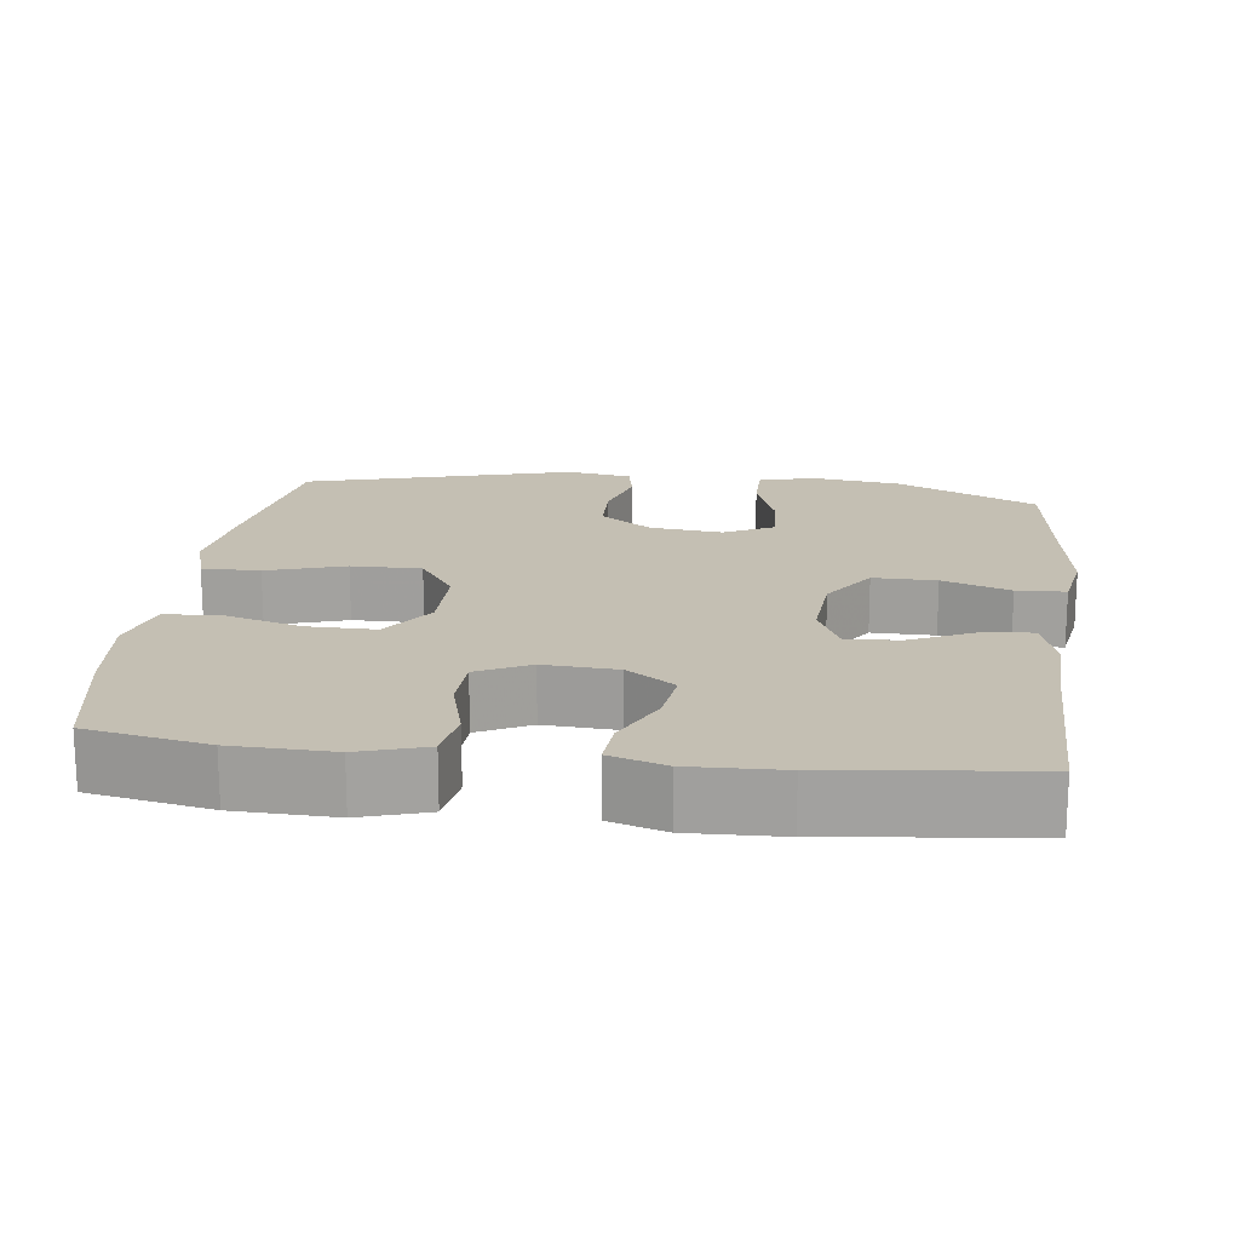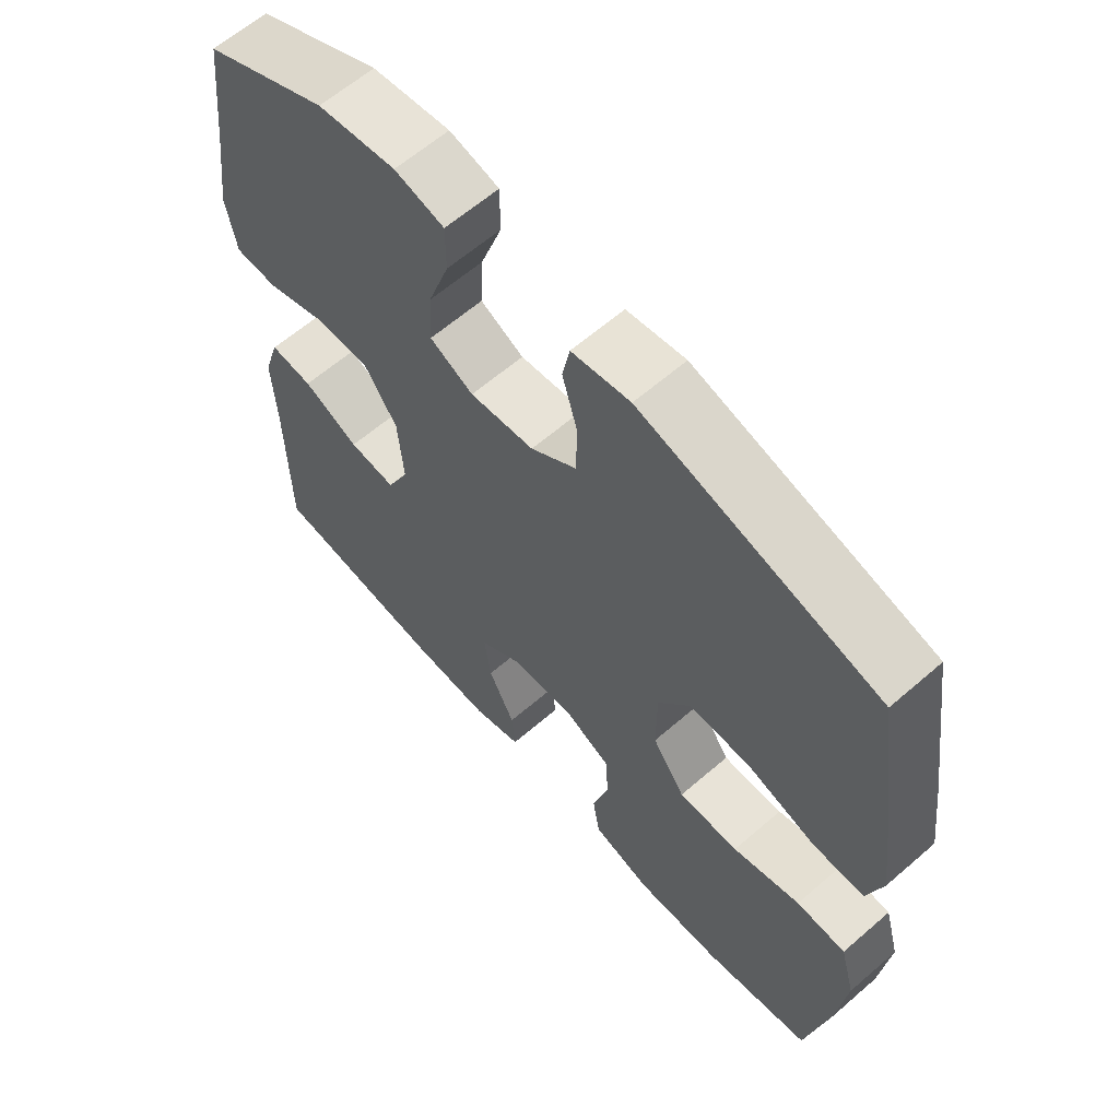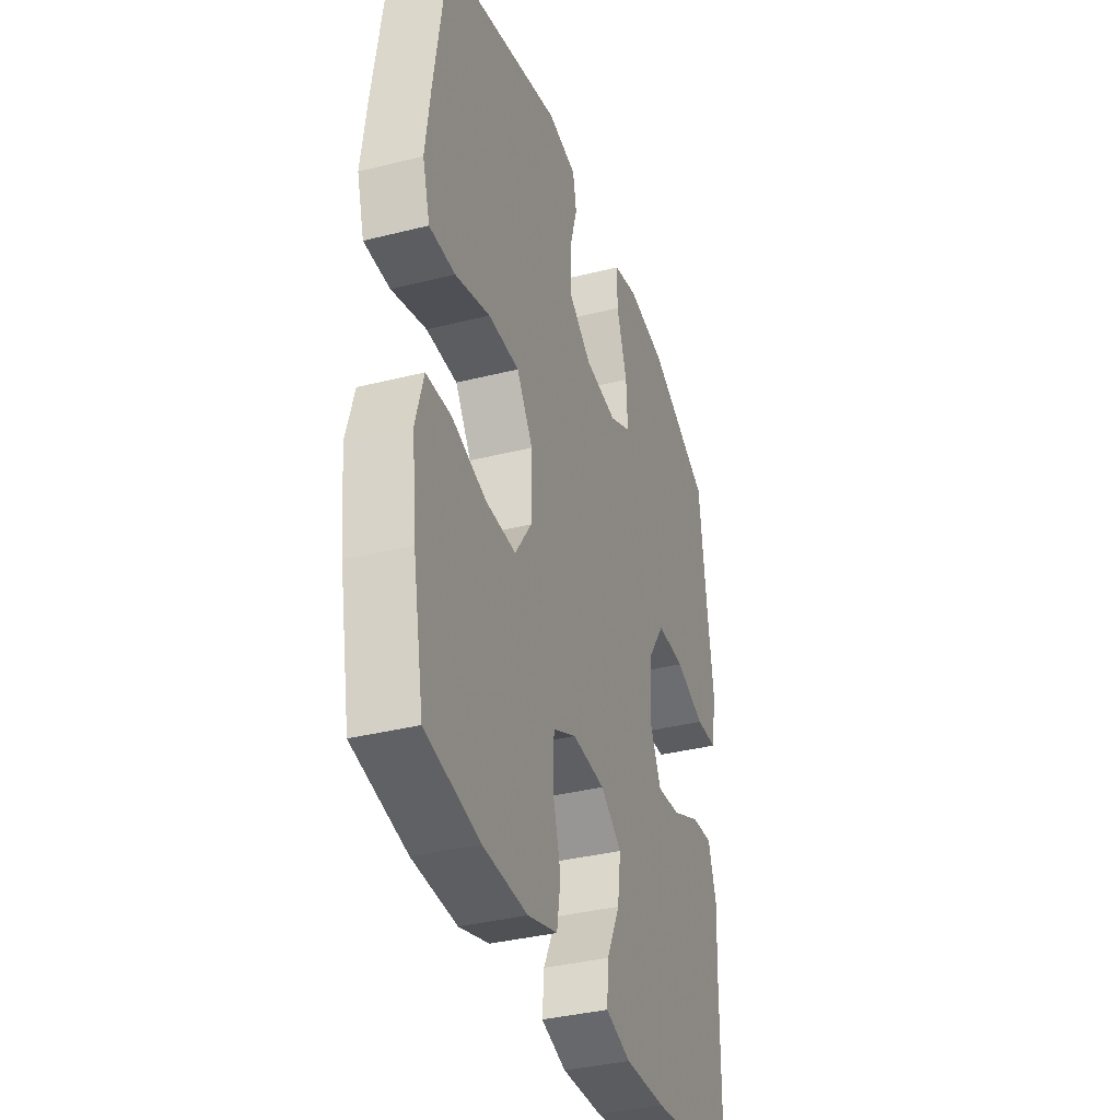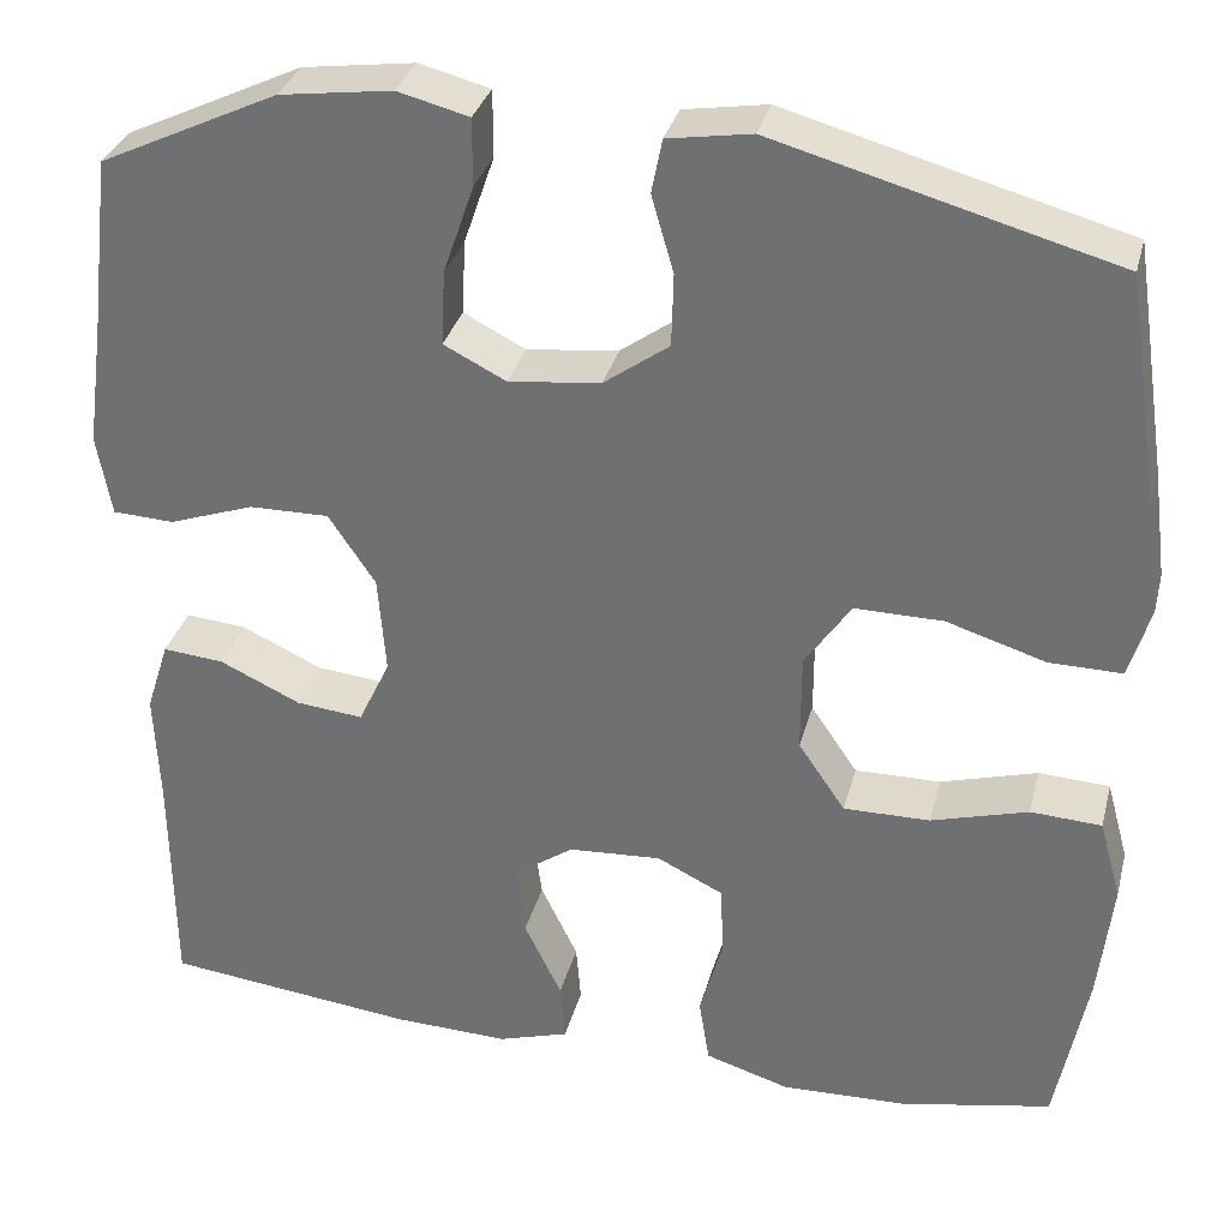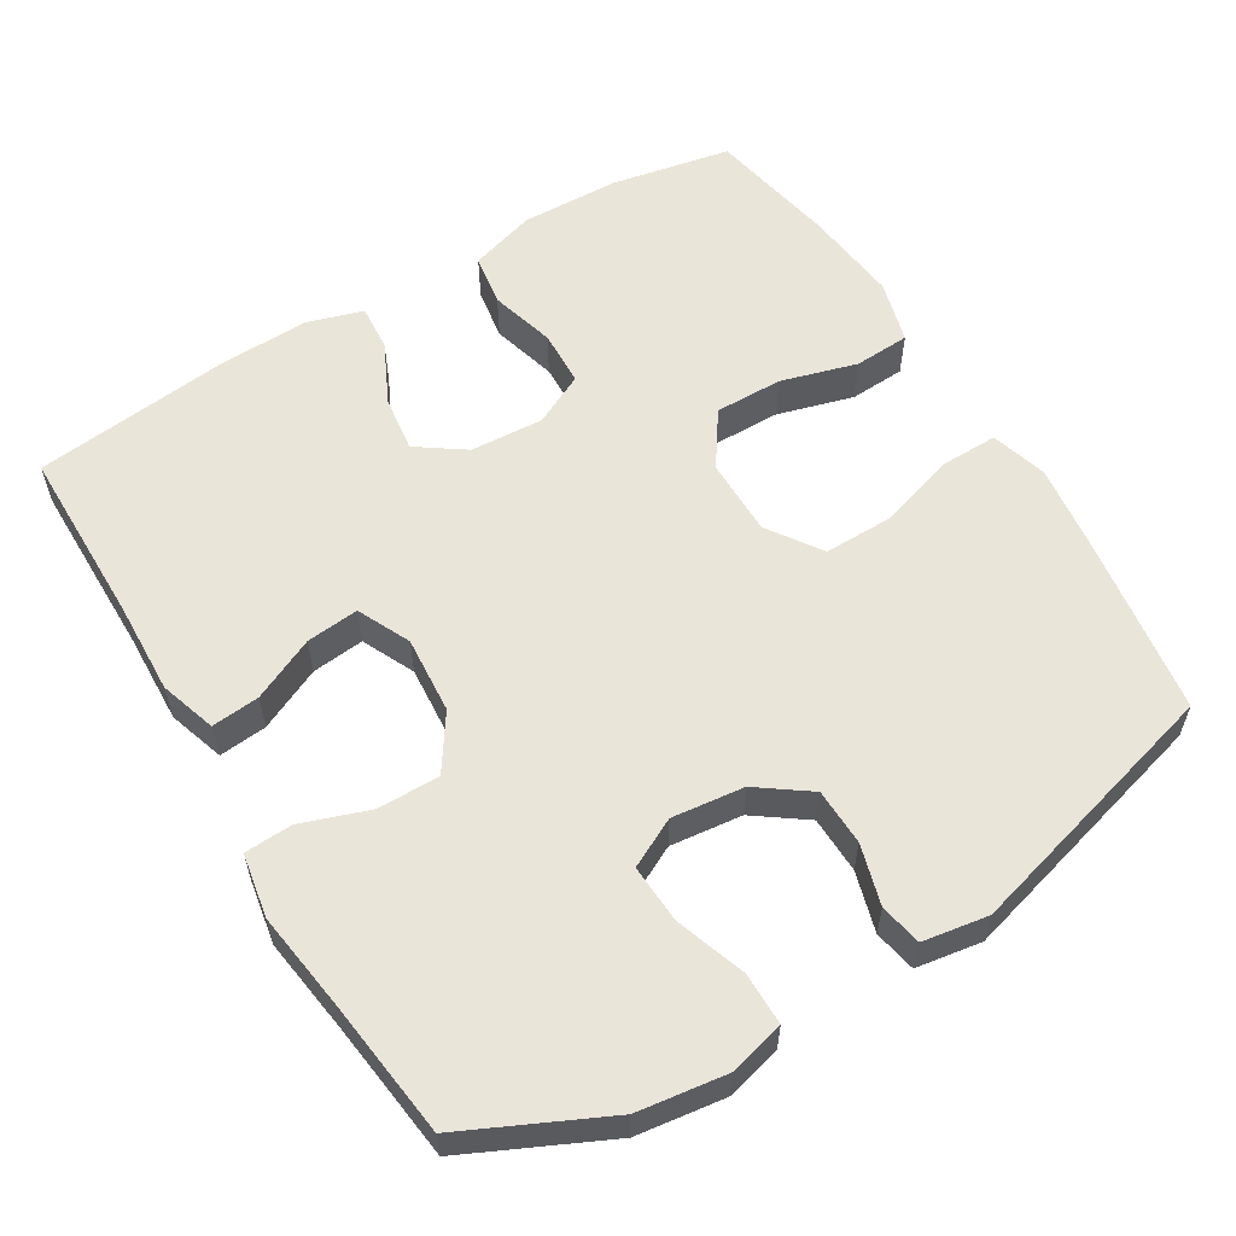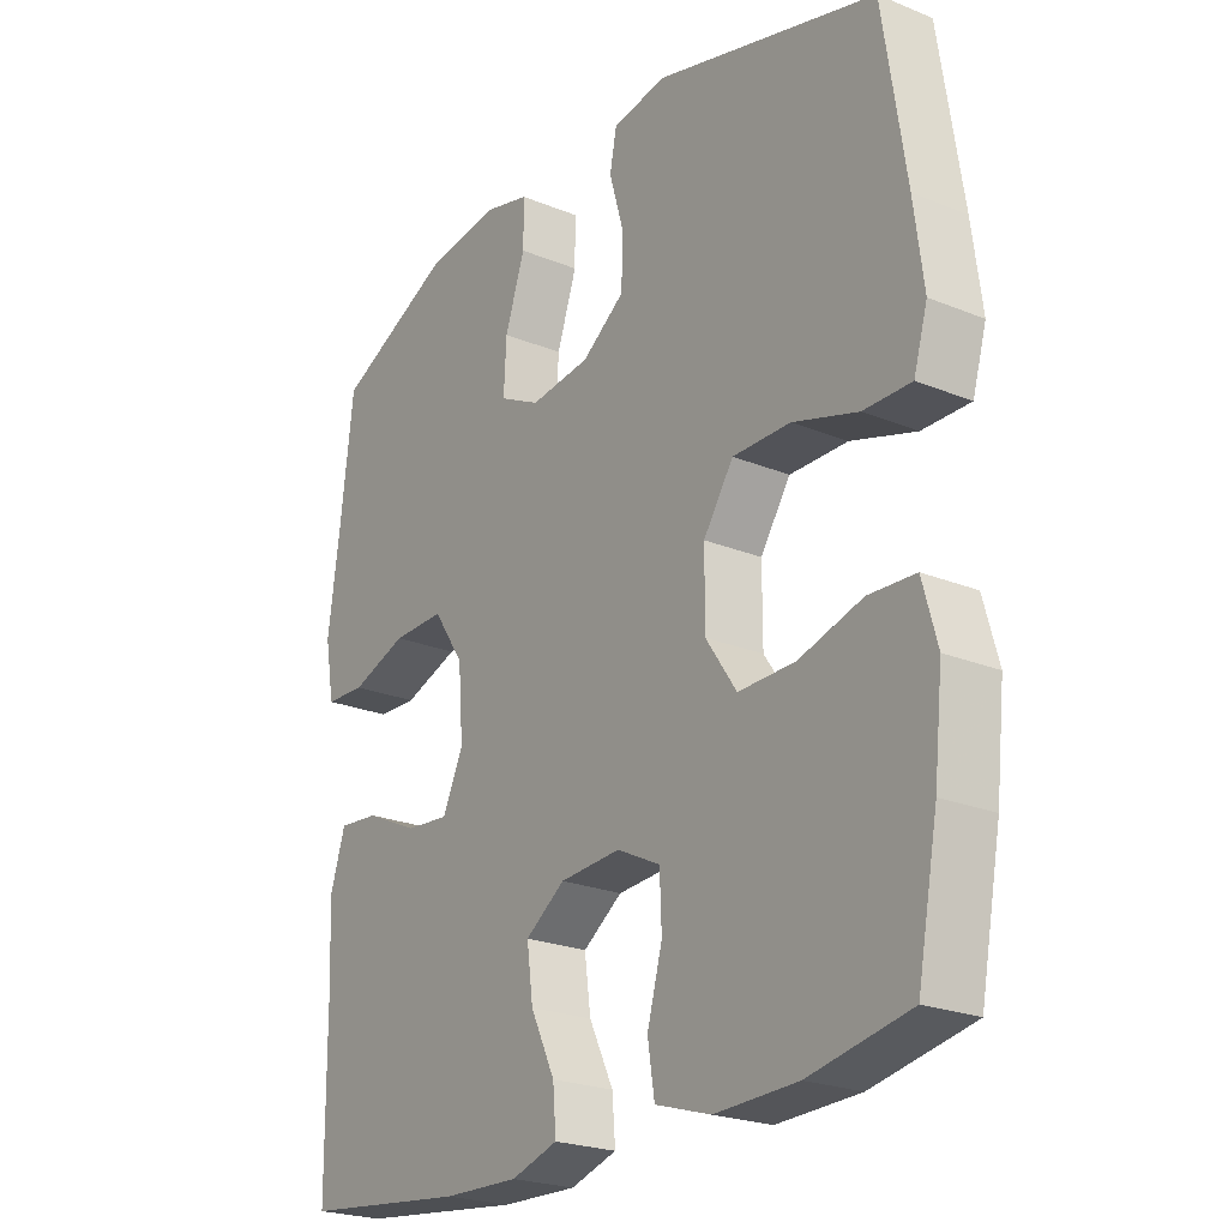
<metadata>
{"format":"obj","ext":"obj","renderer":"f3d","projection":"perspective","resolution":1024,"background":"white","views":[{"elev":17.7,"azim":-173.0,"up":"+Y"},{"elev":62.5,"azim":48.7,"up":"+Z"},{"elev":-36.5,"azim":108.1,"up":"+Z"},{"elev":32.6,"azim":14.1,"up":"+Z"},{"elev":58.1,"azim":-31.2,"up":"+Y"},{"elev":-23.2,"azim":55.3,"up":"+Z"}]}
</metadata>
<code>
v 0.5 0.07 0.5
v 0.536 0.07 0.261
v 0.551 0.07 0.144
v 0.529 0.07 0.069
v 0.453 0.07 0.07
v 0.35 0.07 0.102
v 0.258 0.07 0.103
v 0.21 0.07 0.032
v 0.21 0.07 -0.071
v 0.259 0.07 -0.143
v 0.349 0.07 -0.142
v 0.45 0.07 -0.113
v 0.524 0.07 -0.117
v 0.547 0.07 -0.201
v 0.533 0.07 -0.328
v 0.5 0.07 -0.5
v 0.341 0.07 -0.531
v 0.21 0.07 -0.535
v 0.122 0.07 -0.508
v 0.111 0.07 -0.439
v 0.135 0.07 -0.352
v 0.132 0.07 -0.278
v 0.063 0.07 -0.244
v -0.034 0.07 -0.25
v -0.097 0.07 -0.294
v -0.087 0.07 -0.368
v -0.048 0.07 -0.449
v -0.043 0.07 -0.511
v -0.117 0.07 -0.534
v -0.238 0.07 -0.53
v -0.5 0.07 -0.5
v -0.502 0.07 -0.26
v -0.507 0.07 -0.139
v -0.483 0.07 -0.064
v -0.419 0.07 -0.07
v -0.335 0.07 -0.109
v -0.265 0.07 -0.116
v -0.232 0.07 -0.046
v -0.24 0.07 0.057
v -0.289 0.07 0.13
v -0.372 0.07 0.129
v -0.461 0.07 0.098
v -0.525 0.07 0.101
v -0.54 0.07 0.186
v -0.522 0.07 0.317
v -0.5 0.07 0.5
v -0.314 0.07 0.588
v -0.197 0.07 0.604
v -0.123 0.07 0.585
v -0.123 0.07 0.515
v -0.155 0.07 0.422
v -0.159 0.07 0.344
v -0.094 0.07 0.311
v 0.002 0.07 0.322
v 0.07 0.07 0.371
v 0.072 0.07 0.447
v 0.049 0.07 0.527
v 0.06 0.07 0.583
v 0.147 0.07 0.597
v 0.5 0 0.5
v 0.536 0 0.261
v 0.551 0 0.144
v 0.529 0 0.069
v 0.453 0 0.07
v 0.35 0 0.102
v 0.258 0 0.103
v 0.21 0 0.032
v 0.21 0 -0.071
v 0.259 0 -0.143
v 0.349 0 -0.142
v 0.45 0 -0.113
v 0.524 0 -0.117
v 0.547 0 -0.201
v 0.533 0 -0.328
v 0.5 0 -0.5
v 0.341 0 -0.531
v 0.21 0 -0.535
v 0.122 0 -0.508
v 0.111 0 -0.439
v 0.135 0 -0.352
v 0.132 0 -0.278
v 0.063 0 -0.244
v -0.034 0 -0.25
v -0.097 0 -0.294
v -0.087 0 -0.368
v -0.048 0 -0.449
v -0.043 0 -0.511
v -0.117 0 -0.534
v -0.238 0 -0.53
v -0.5 0 -0.5
v -0.502 0 -0.26
v -0.507 0 -0.139
v -0.483 0 -0.064
v -0.419 0 -0.07
v -0.335 0 -0.109
v -0.265 0 -0.116
v -0.232 0 -0.046
v -0.24 0 0.057
v -0.289 0 0.13
v -0.372 0 0.129
v -0.461 0 0.098
v -0.525 0 0.101
v -0.54 0 0.186
v -0.522 0 0.317
v -0.5 0 0.5
v -0.314 0 0.588
v -0.197 0 0.604
v -0.123 0 0.585
v -0.123 0 0.515
v -0.155 0 0.422
v -0.159 0 0.344
v -0.094 0 0.311
v 0.002 0 0.322
v 0.07 0 0.371
v 0.072 0 0.447
v 0.049 0 0.527
v 0.06 0 0.583
v 0.147 0 0.597
f 56 57 58 59
f 55 56 59 1
f 54 55 1 2
f 53 54 2 3
f 48 49 50 51
f 48 51 52
f 45 46 47 48
f 45 48 52
f 44 45 52 53
f 41 42 43 44
f 40 41 44 53
f 33 34 35 36
f 32 33 36 37
f 31 32 37
f 30 31 37
f 29 30 37 38
f 26 27 28 29
f 25 26 29 38
f 18 19 20 21
f 18 21 22
f 17 18 22
f 16 17 22
f 15 16 22
f 14 15 22 23
f 11 12 13 14
f 10 11 14 23
f 3 4 5 6
f 3 6 7
f 39 40 53 3
f 24 25 38 39
f 9 10 23 24
f 8 9 24 39
f 7 8 39
f 3 7 39
f 118 117 116 115
f 60 118 115 114
f 61 60 114 113
f 62 61 113 112
f 110 109 108 107
f 111 110 107
f 107 106 105 104
f 111 107 104
f 112 111 104 103
f 103 102 101 100
f 112 103 100 99
f 95 94 93 92
f 96 95 92 91
f 96 91 90
f 96 90 89
f 97 96 89 88
f 88 87 86 85
f 97 88 85 84
f 80 79 78 77
f 81 80 77
f 81 77 76
f 81 76 75
f 81 75 74
f 82 81 74 73
f 73 72 71 70
f 82 73 70 69
f 65 64 63 62
f 66 65 62
f 62 112 99 98
f 98 97 84 83
f 83 82 69 68
f 98 83 68 67
f 98 67 66
f 98 66 62
f 1 60 61 2
f 2 61 62 3
f 3 62 63 4
f 4 63 64 5
f 5 64 65 6
f 6 65 66 7
f 7 66 67 8
f 8 67 68 9
f 9 68 69 10
f 10 69 70 11
f 11 70 71 12
f 12 71 72 13
f 13 72 73 14
f 14 73 74 15
f 15 74 75 16
f 16 75 76 17
f 17 76 77 18
f 18 77 78 19
f 19 78 79 20
f 20 79 80 21
f 21 80 81 22
f 22 81 82 23
f 23 82 83 24
f 24 83 84 25
f 25 84 85 26
f 26 85 86 27
f 27 86 87 28
f 28 87 88 29
f 29 88 89 30
f 30 89 90 31
f 31 90 91 32
f 32 91 92 33
f 33 92 93 34
f 34 93 94 35
f 35 94 95 36
f 36 95 96 37
f 37 96 97 38
f 38 97 98 39
f 39 98 99 40
f 40 99 100 41
f 41 100 101 42
f 42 101 102 43
f 43 102 103 44
f 44 103 104 45
f 45 104 105 46
f 46 105 106 47
f 47 106 107 48
f 48 107 108 49
f 49 108 109 50
f 50 109 110 51
f 51 110 111 52
f 52 111 112 53
f 53 112 113 54
f 54 113 114 55
f 55 114 115 56
f 56 115 116 57
f 57 116 117 58
f 58 117 118 59
f 59 118 60 1

</code>
